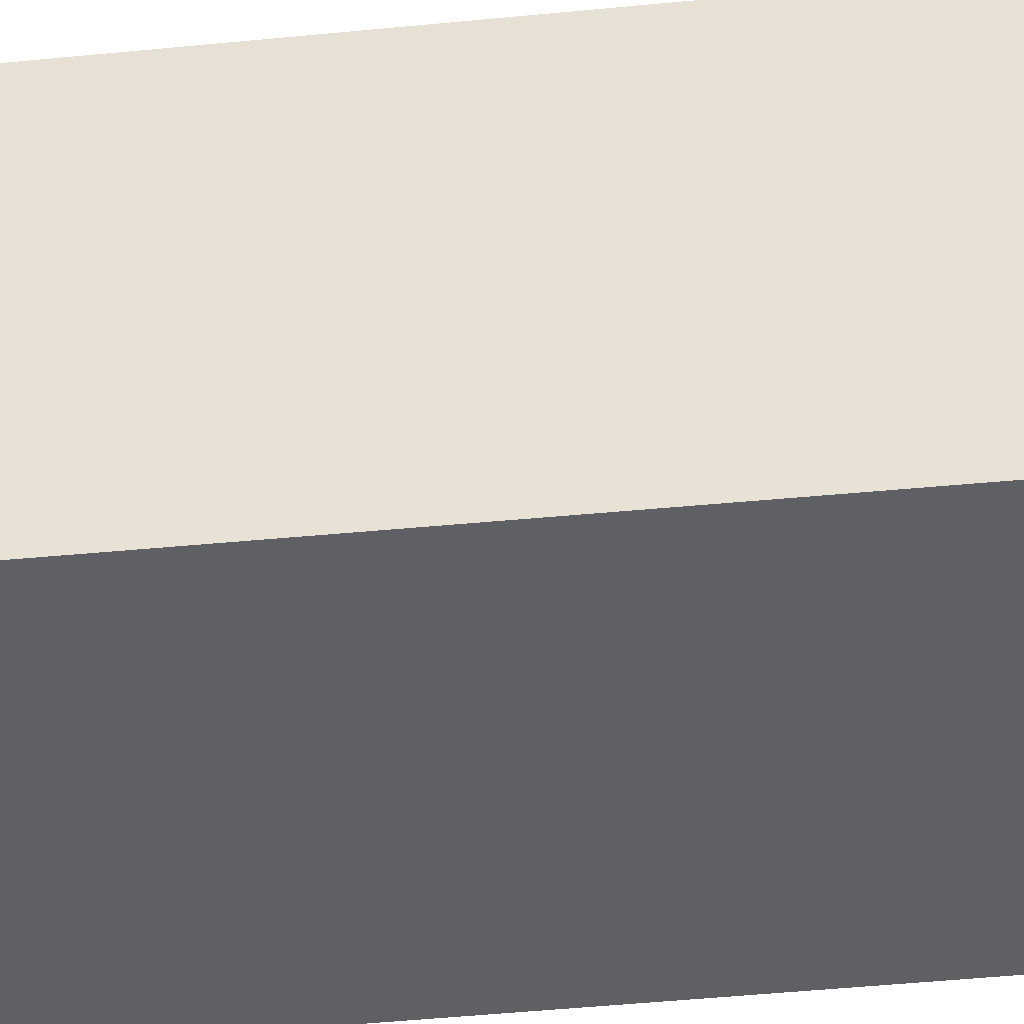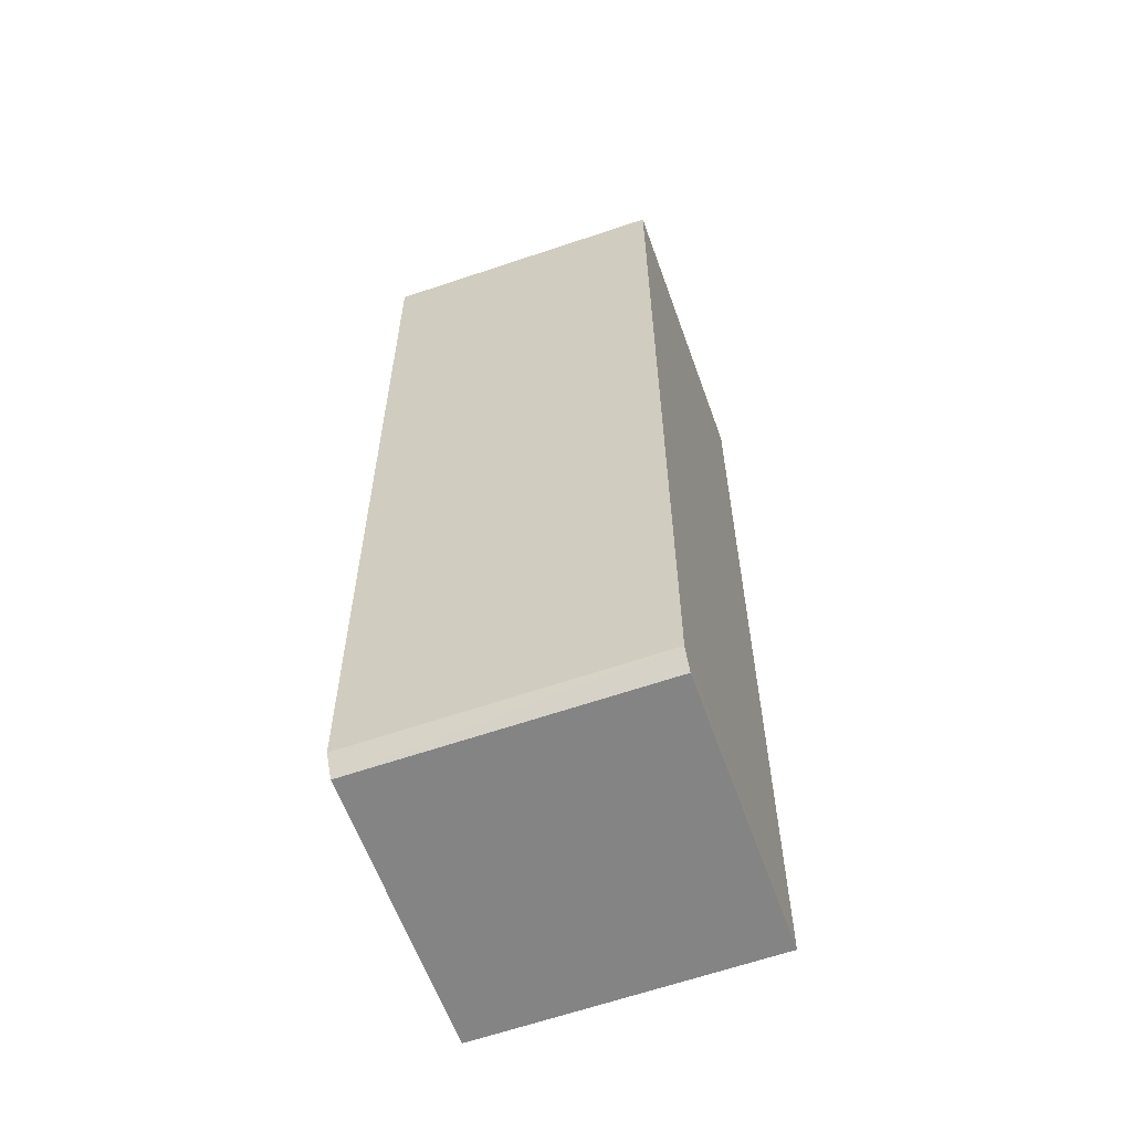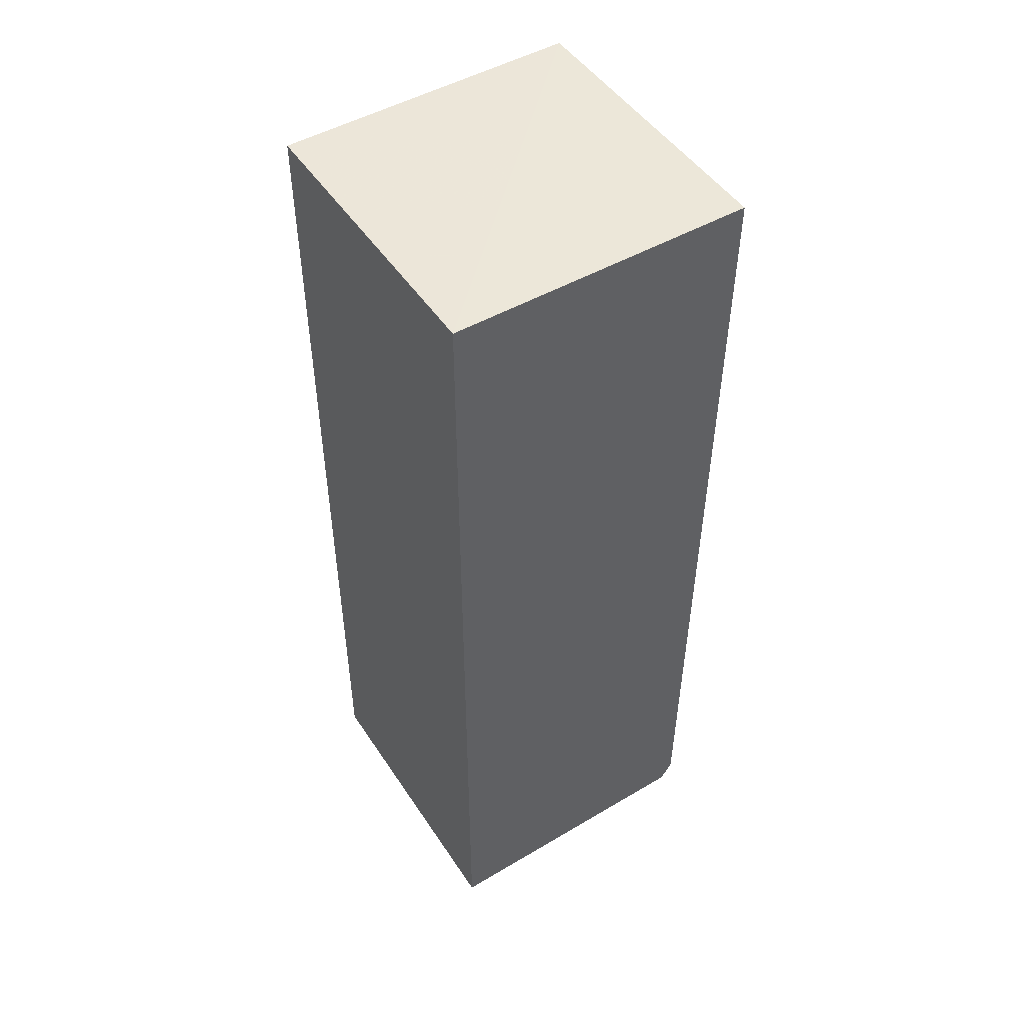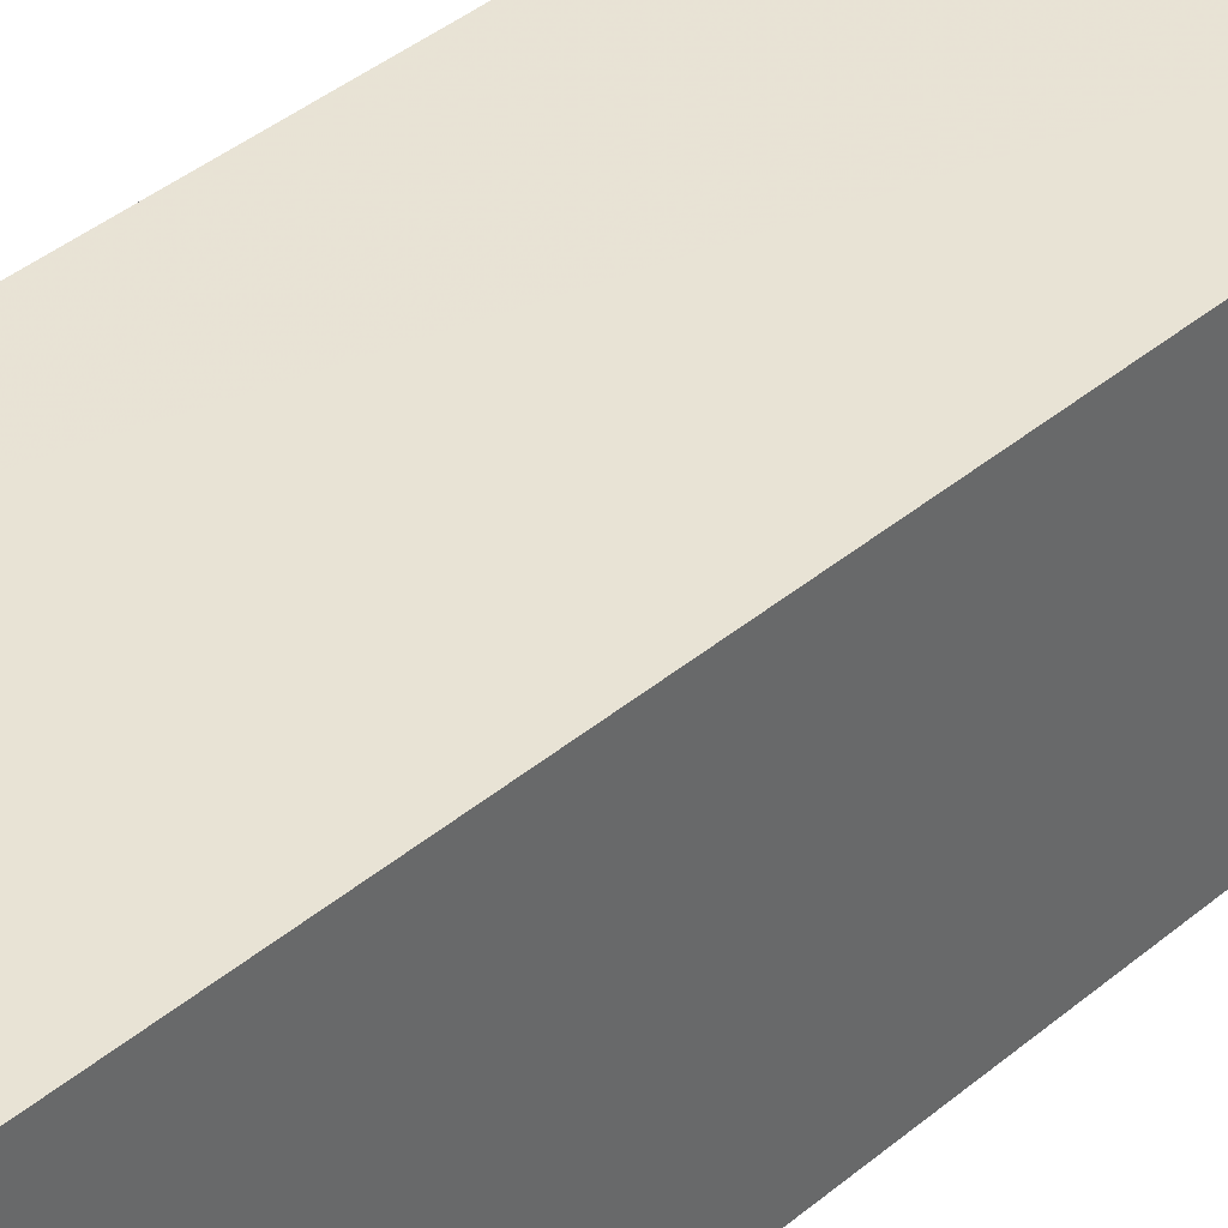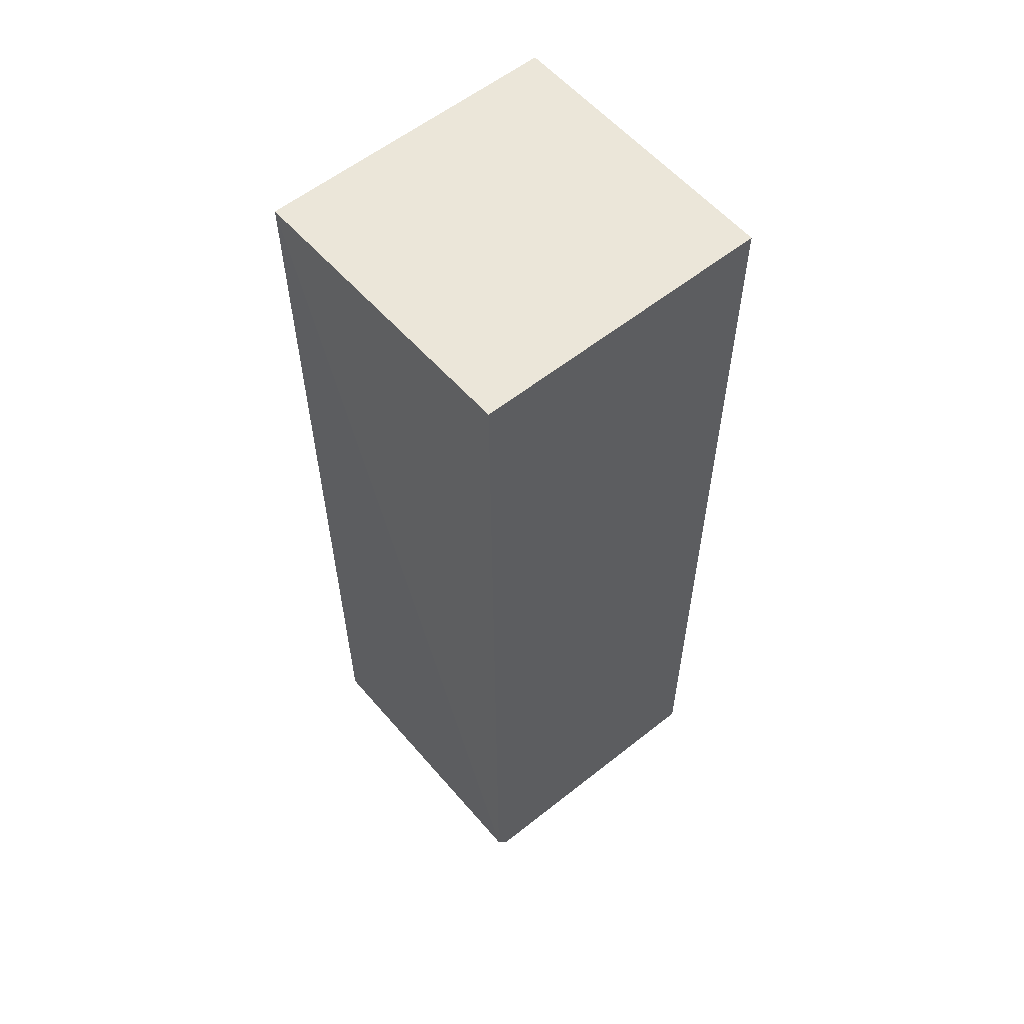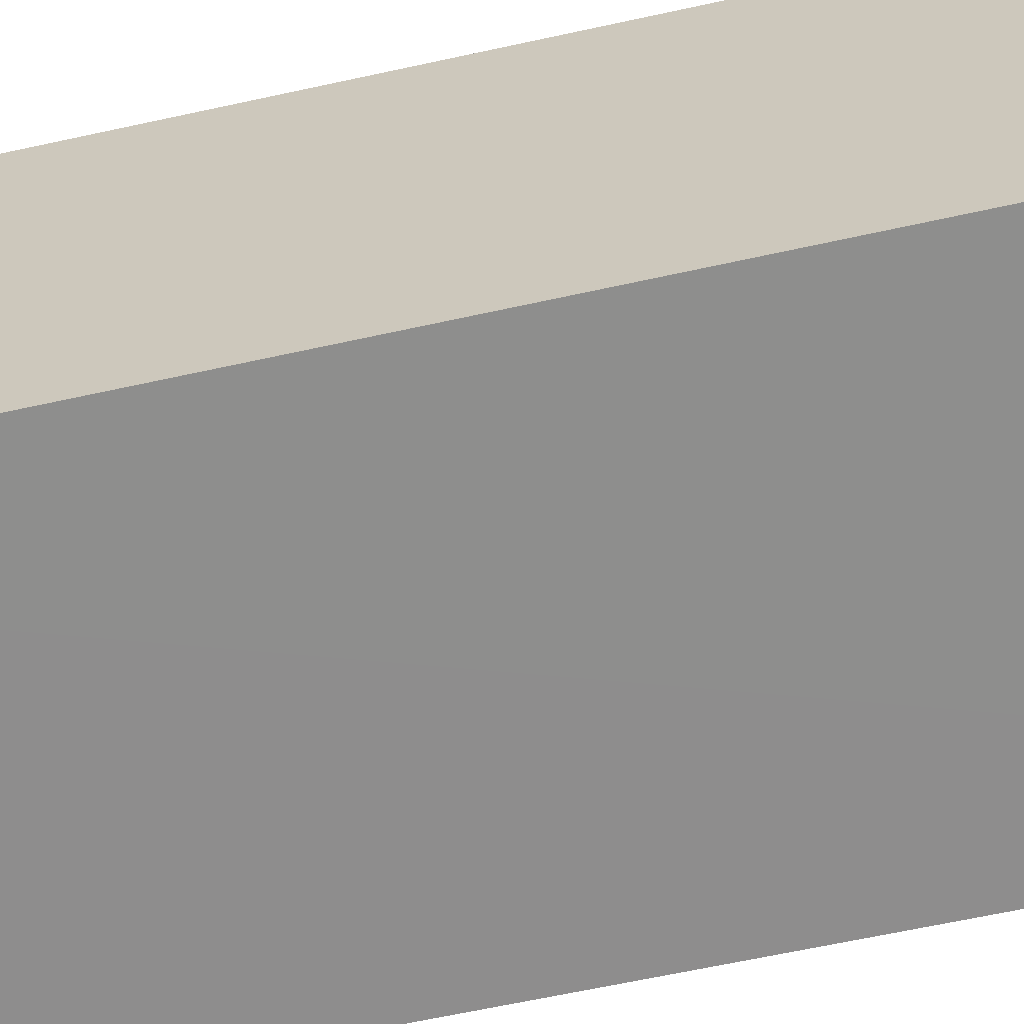
<metadata>
{"format":"obj","ext":"obj","renderer":"f3d","projection":"perspective","resolution":1024,"background":"white","views":[{"elev":-43.8,"azim":-83.1,"up":"+Z"},{"elev":-59.7,"azim":-70.3,"up":"+Y"},{"elev":49.5,"azim":147.6,"up":"+Y"},{"elev":41.0,"azim":44.8,"up":"+Z"},{"elev":57.1,"azim":-39.9,"up":"+Y"},{"elev":-64.7,"azim":102.6,"up":"+Z"}]}
</metadata>
<code>
v -0.01834 0.02808 0.1526
v -0.01834 -0.045 0.1526
v -0.01834 0.02808 0.1295
v -0.0421 0.02801 0.1295
v -0.04182 0.02807 0.1526
v -0.01833 -0.04535 0.1295
v -0.04155 -0.04297 0.1526
v -0.04056 -0.04448 0.1526
v -0.0416 -0.04308 0.1295
v -0.04063 -0.04463 0.1295
f 5 1 3
f 5 3 4
f 6 4 3
f 6 1 2
f 6 3 1
f 7 2 1
f 7 1 5
f 7 5 4
f 8 6 2
f 8 2 7
f 9 7 4
f 10 8 7
f 10 7 9
f 10 6 8
f 10 9 4
f 10 4 6

</code>
